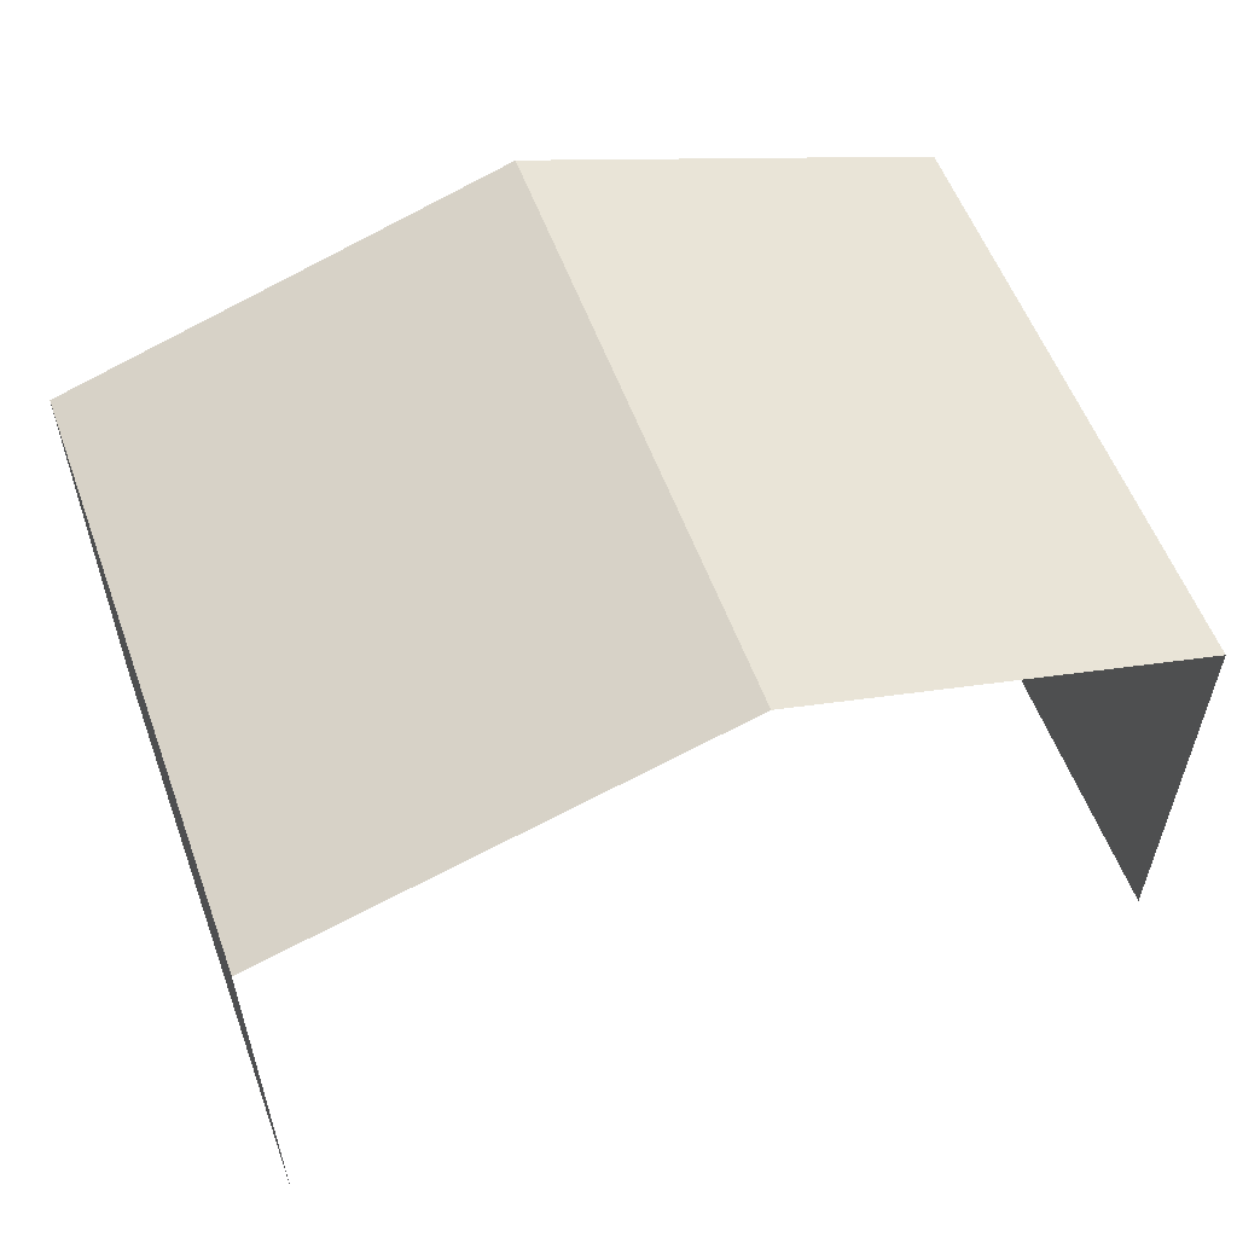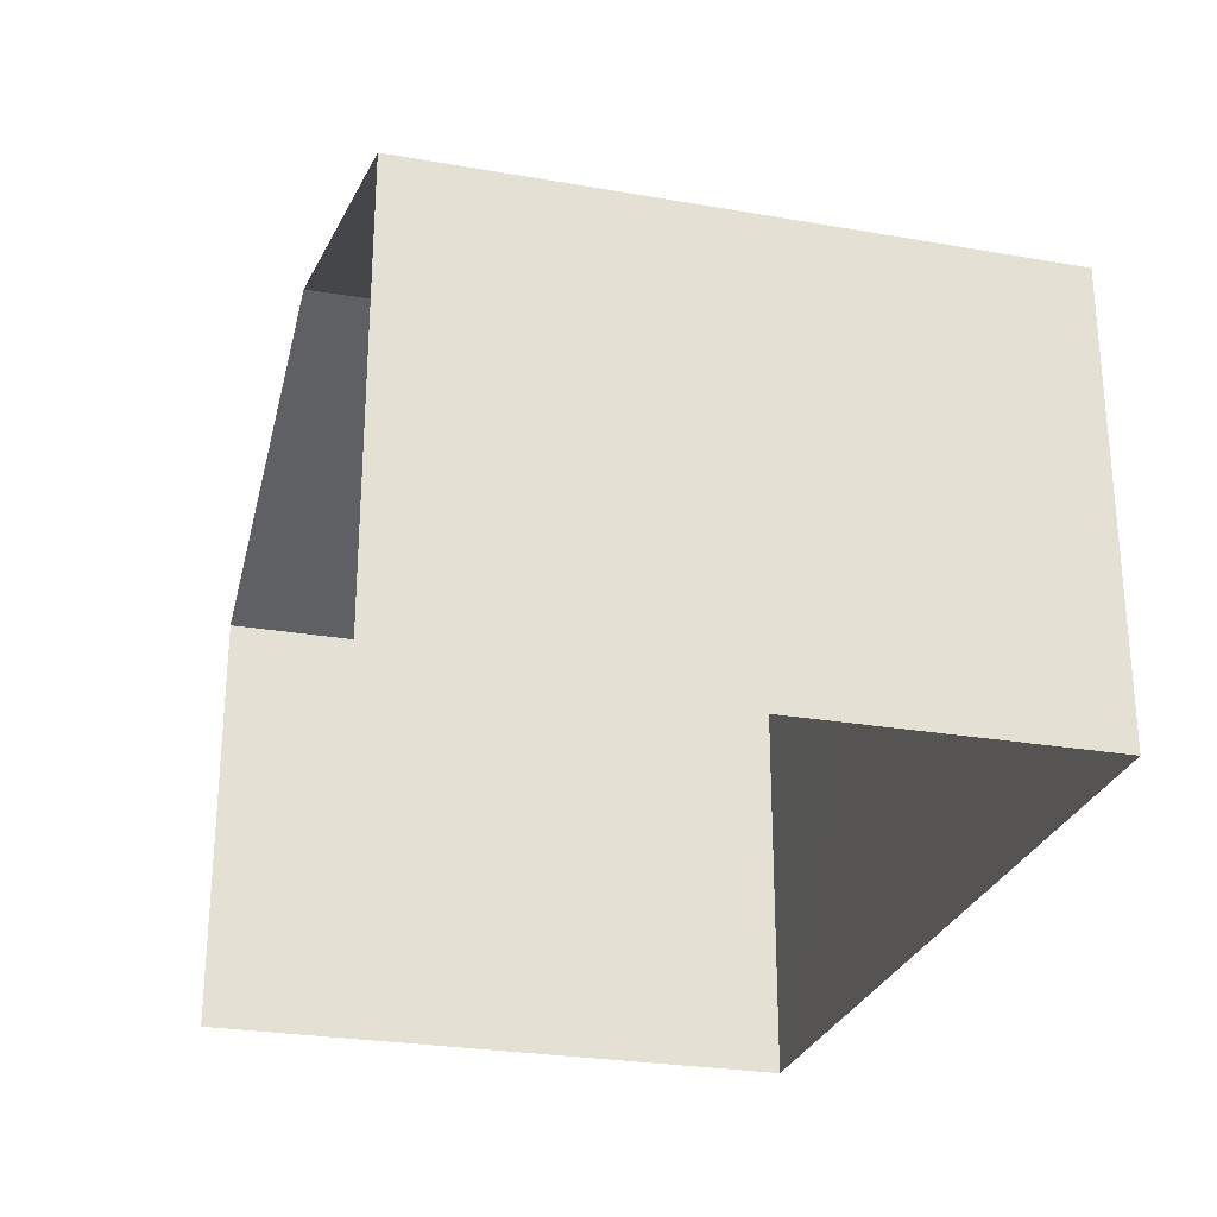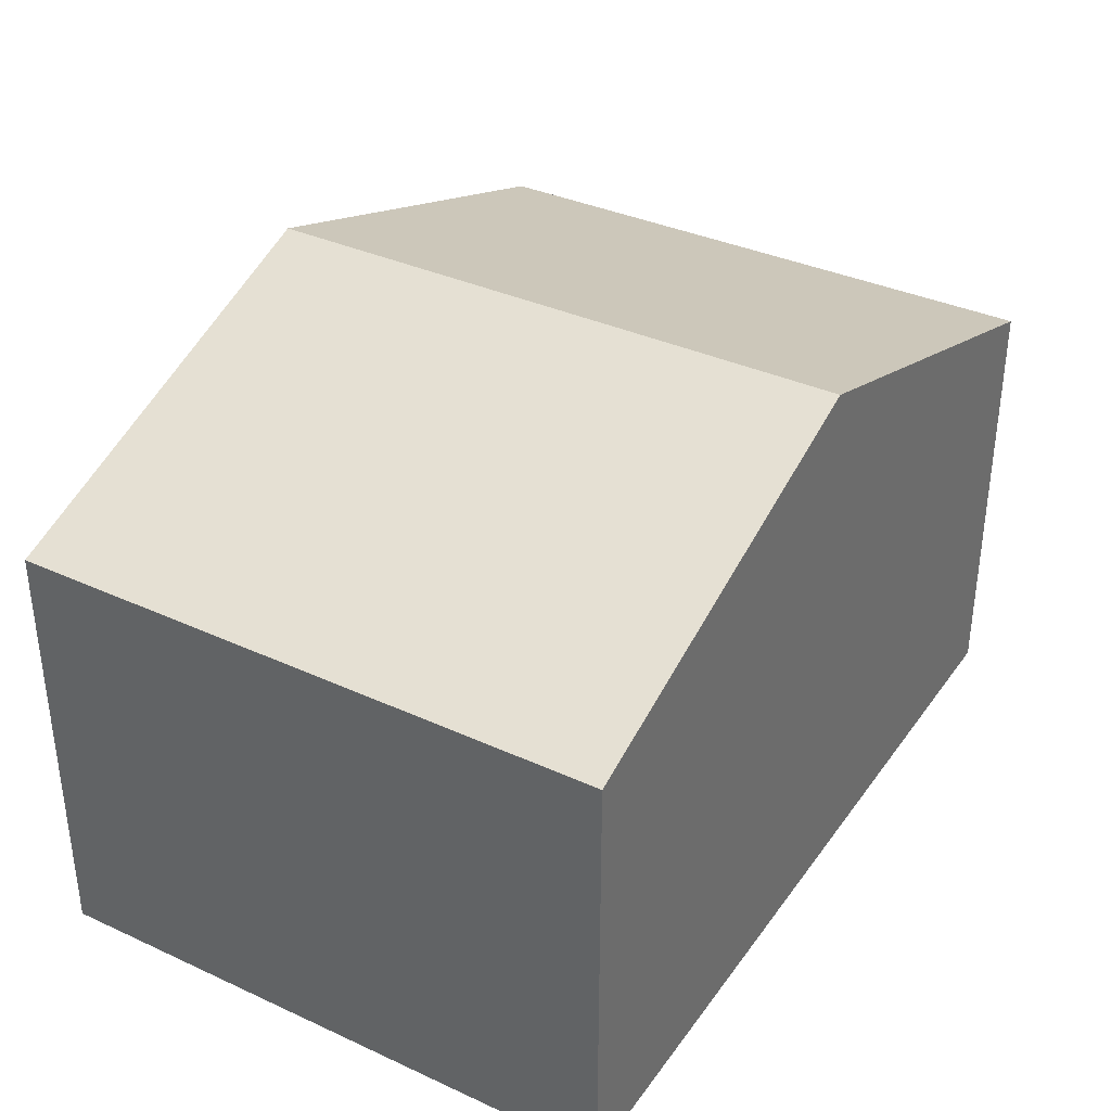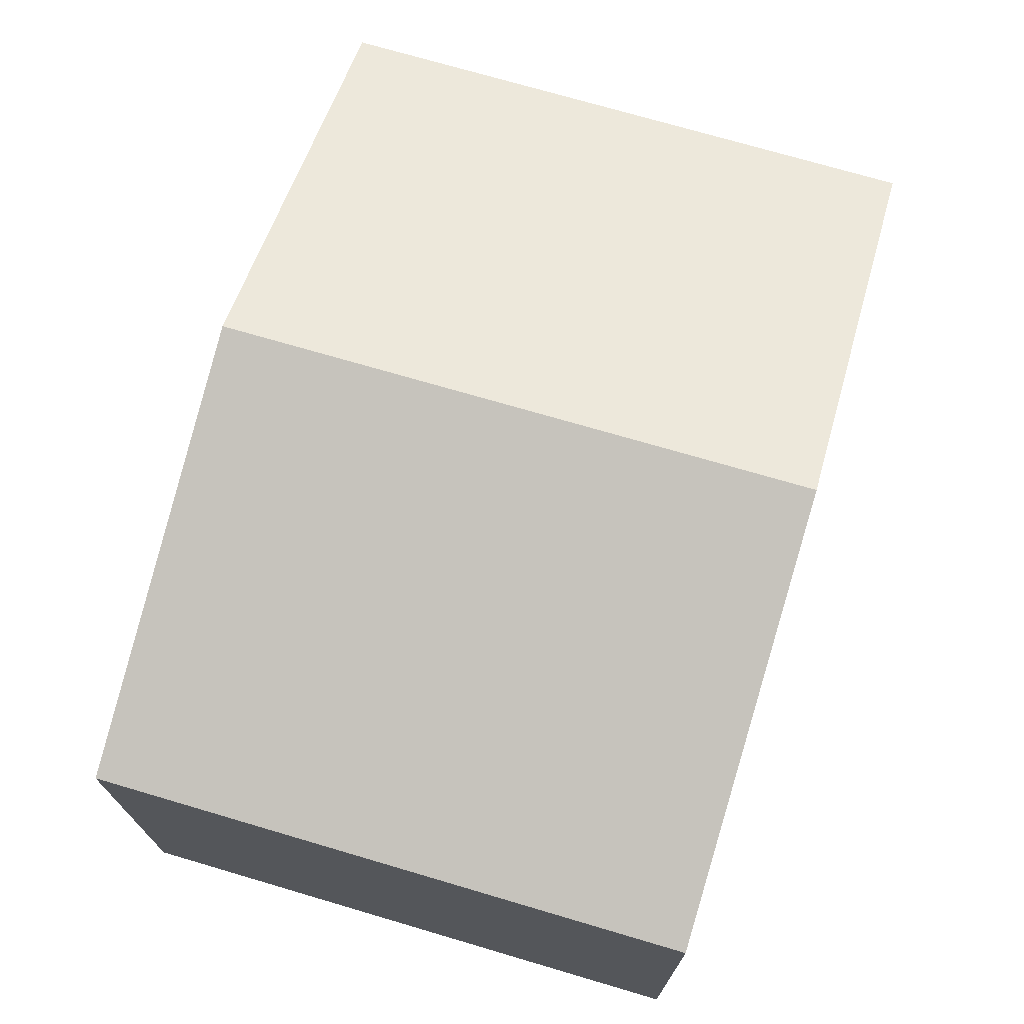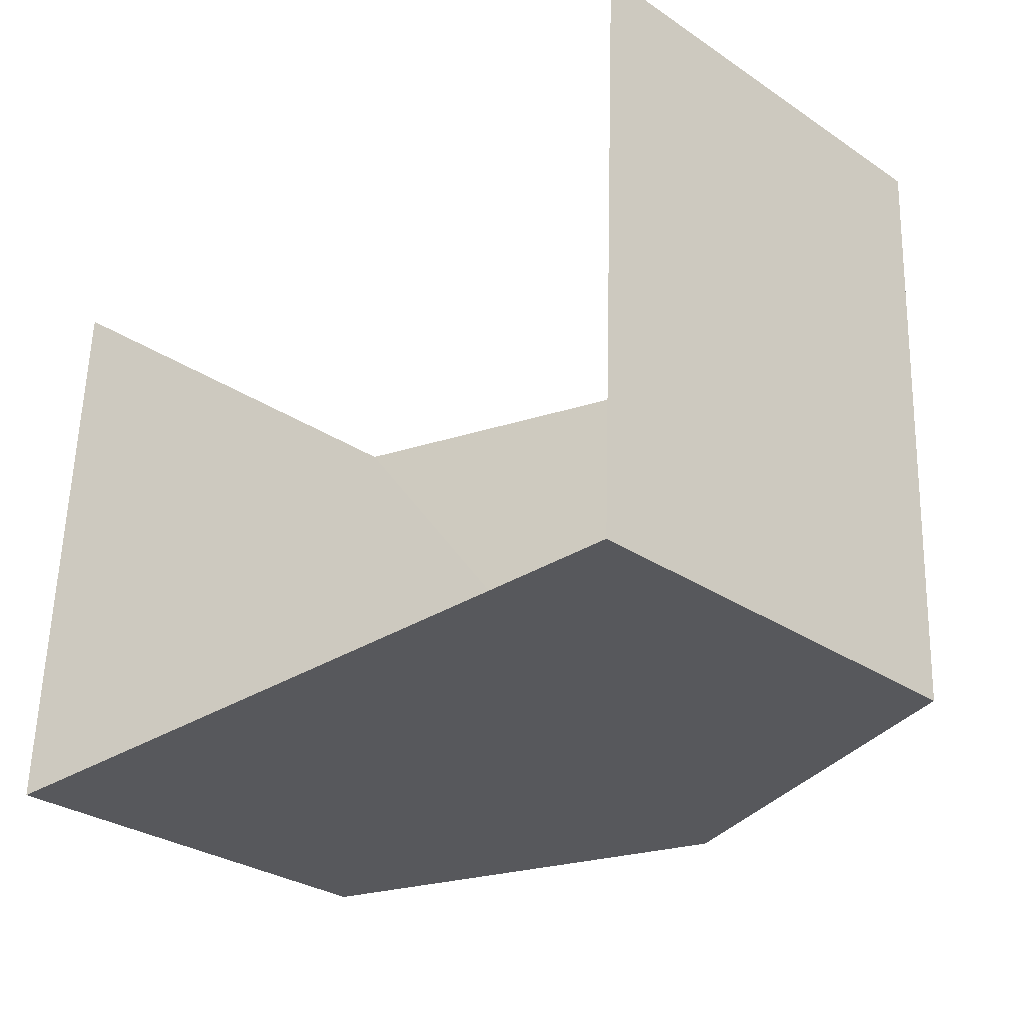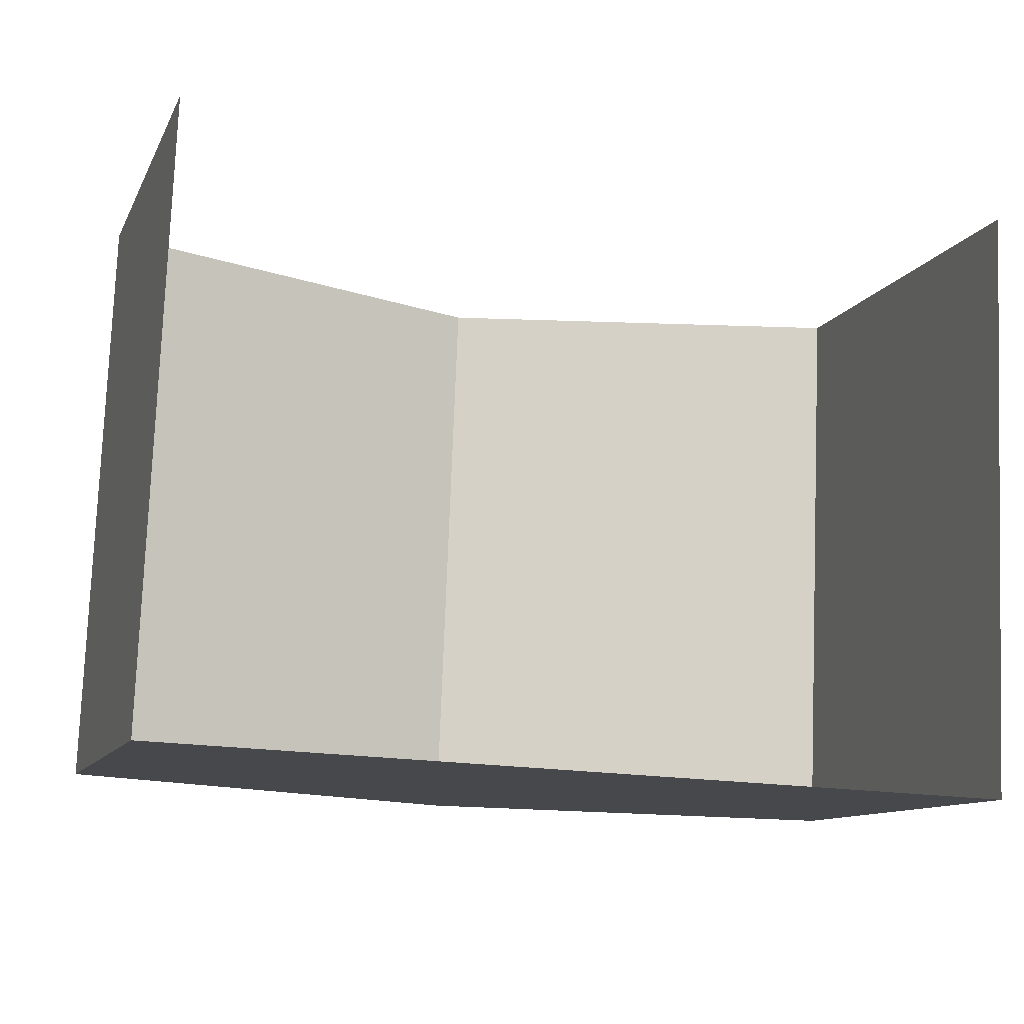
<metadata>
{"format":"obj","ext":"obj","renderer":"f3d","projection":"perspective","resolution":1024,"background":"white","views":[{"elev":56.4,"azim":162.3,"up":"+Z"},{"elev":-26.7,"azim":-102.7,"up":"+Z"},{"elev":36.0,"azim":-56.7,"up":"+Z"},{"elev":71.7,"azim":109.0,"up":"+Z"},{"elev":-30.3,"azim":-133.9,"up":"+Y"},{"elev":-10.8,"azim":162.7,"up":"+Y"}]}
</metadata>
<code>
v -3.732e+05 -1.056e+05 21.16
v -3.732e+05 -1.056e+05 21.16
v -3.732e+05 -1.056e+05 21.16
v -3.732e+05 -1.056e+05 21.16
v -3.732e+05 -1.056e+05 27.35
v -3.732e+05 -1.056e+05 27.35
v -3.732e+05 -1.056e+05 29.39
v -3.732e+05 -1.056e+05 29.39
v -3.732e+05 -1.056e+05 27.35
v -3.732e+05 -1.056e+05 27.35
f 1 2 3
f 4 1 3
f 9 1 8
f 1 4 8
f 4 5 8
f 5 6 7
f 8 5 7
f 7 9 8
f 7 10 9
f 6 3 7
f 3 2 7
f 2 10 7
f 6 4 3
f 6 5 4
f 10 2 1
f 9 10 1

</code>
